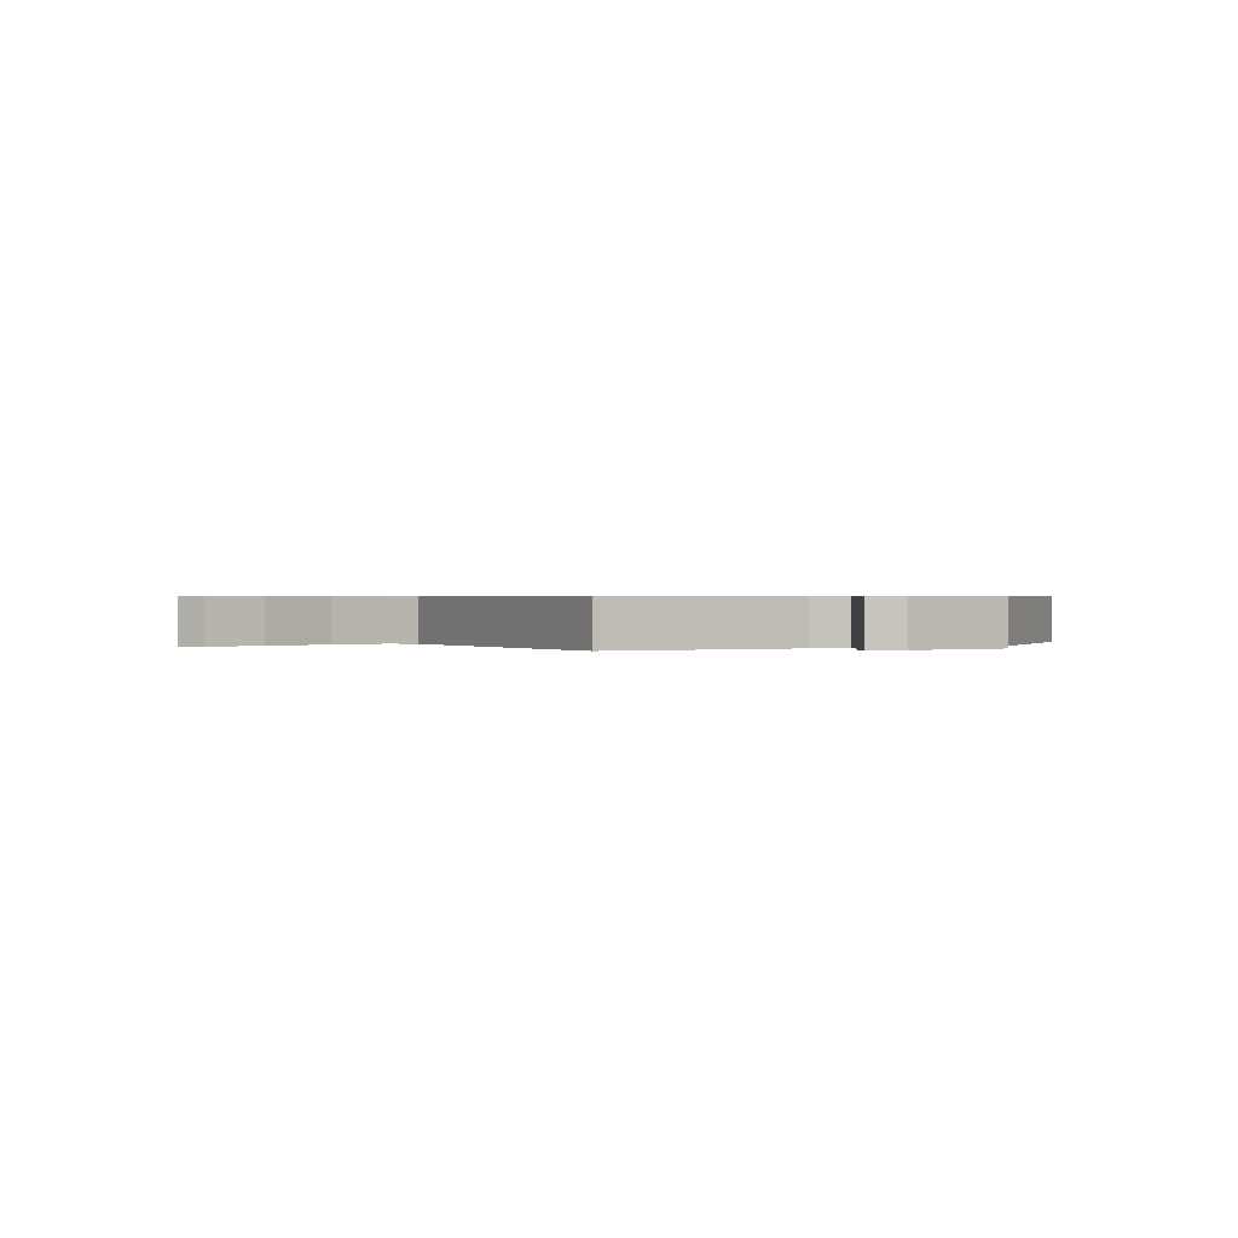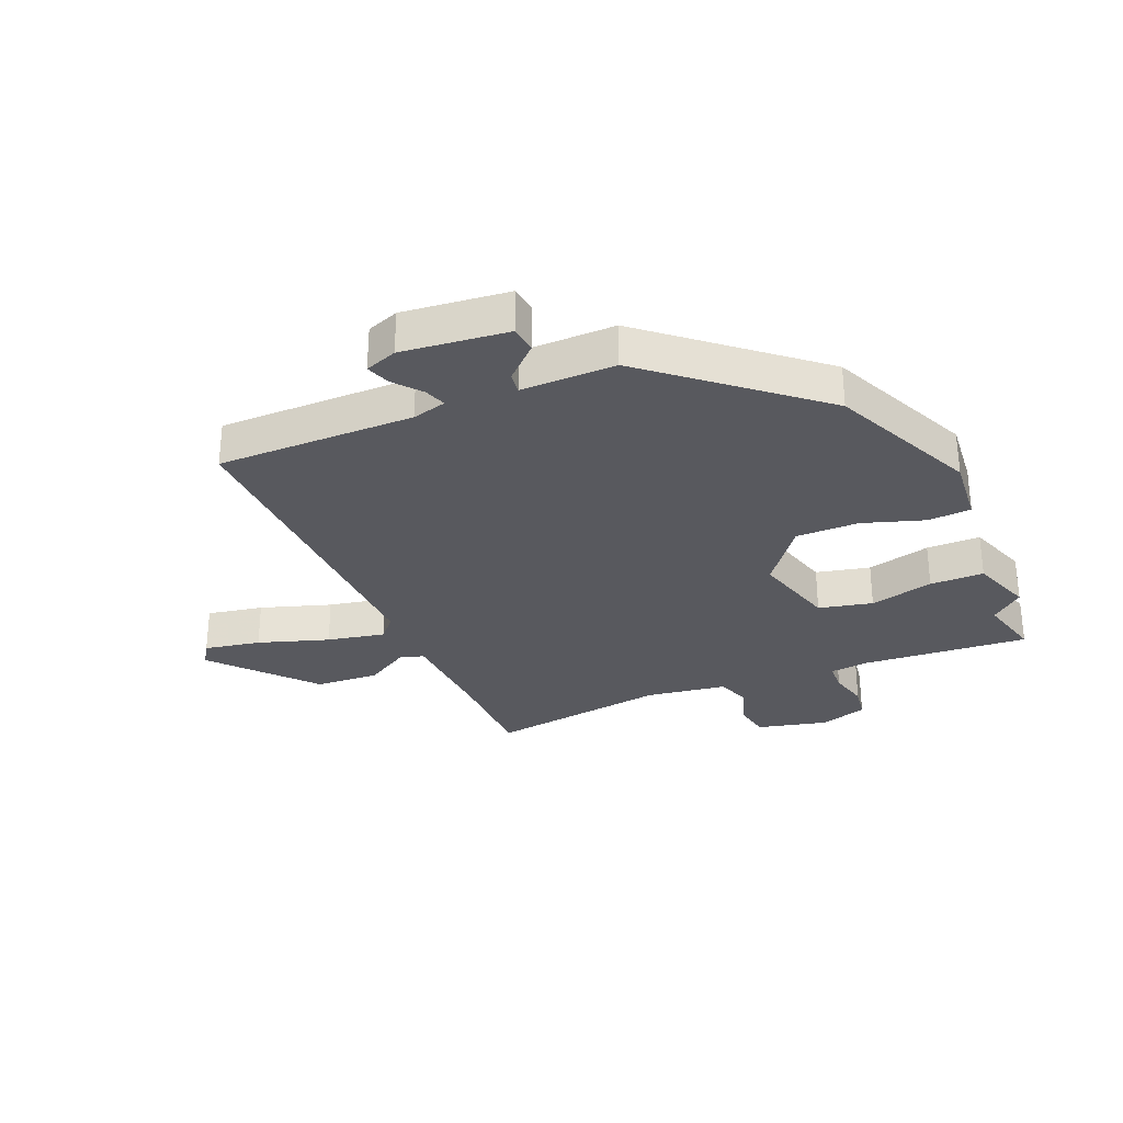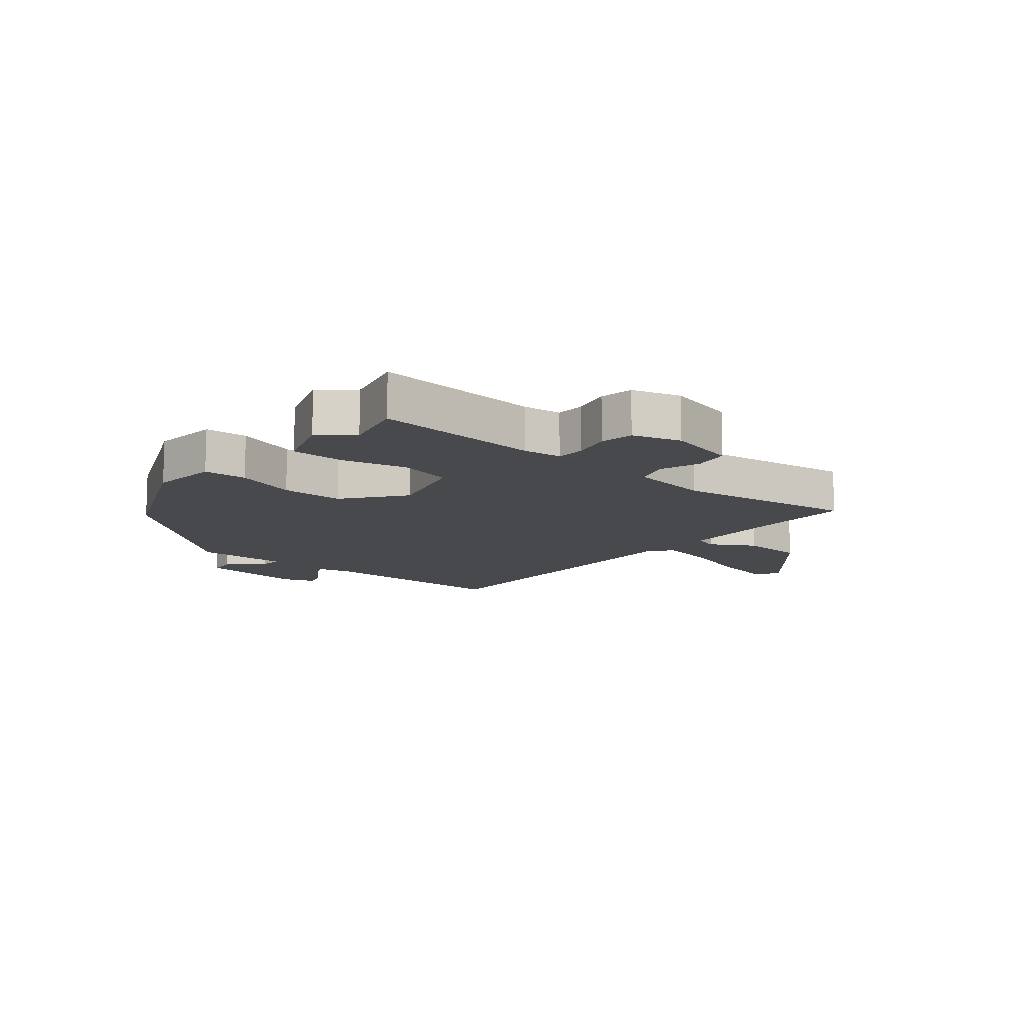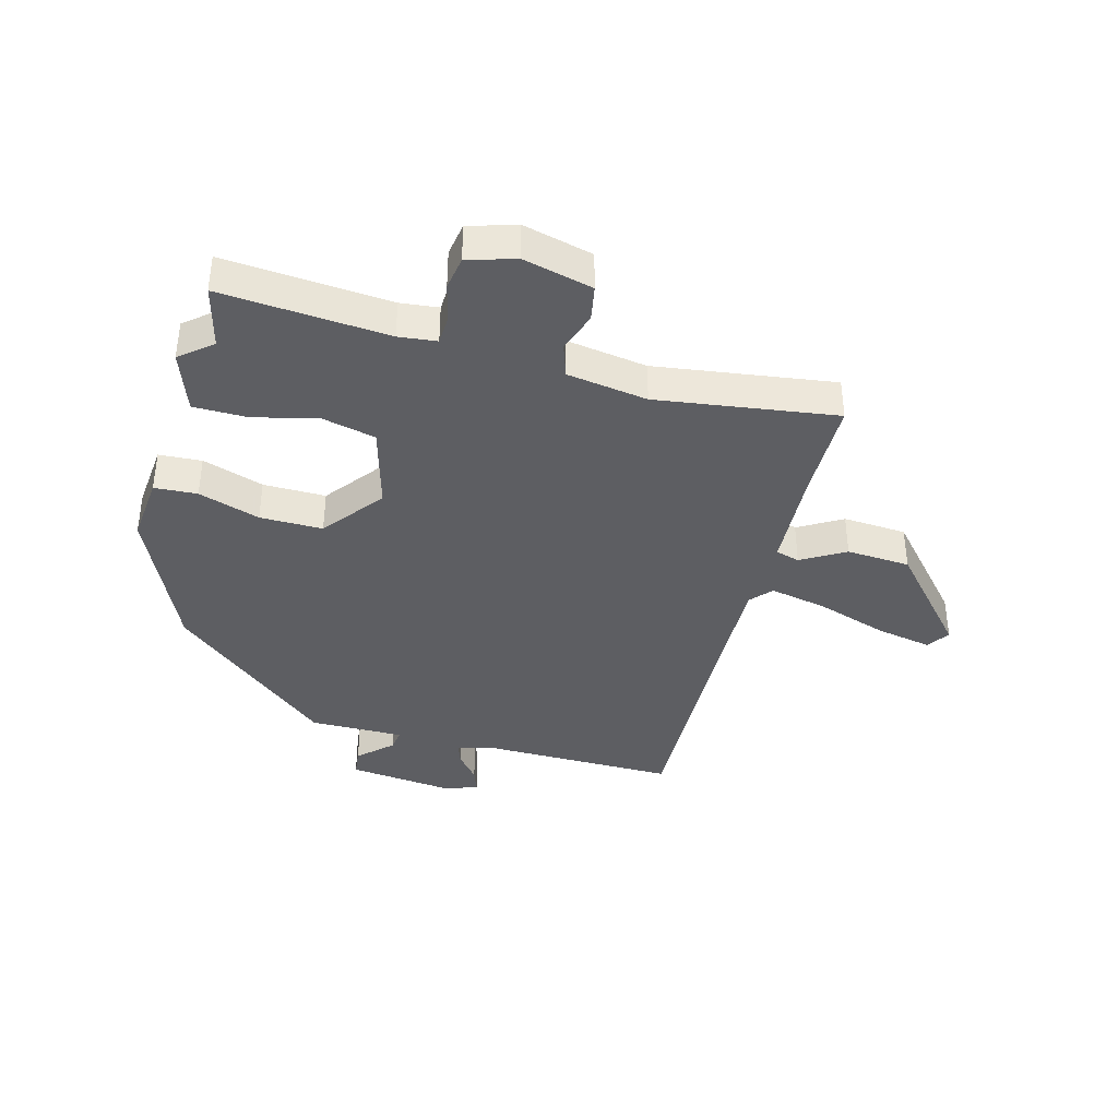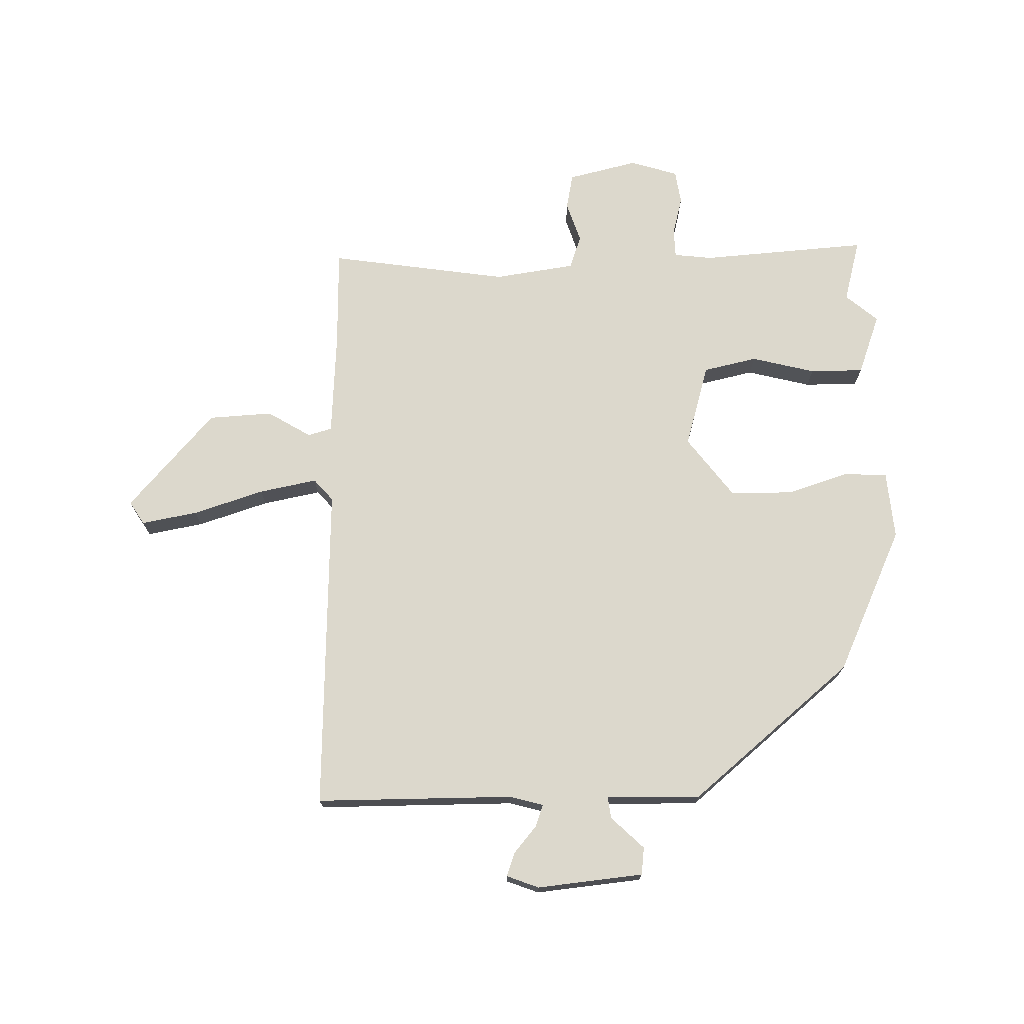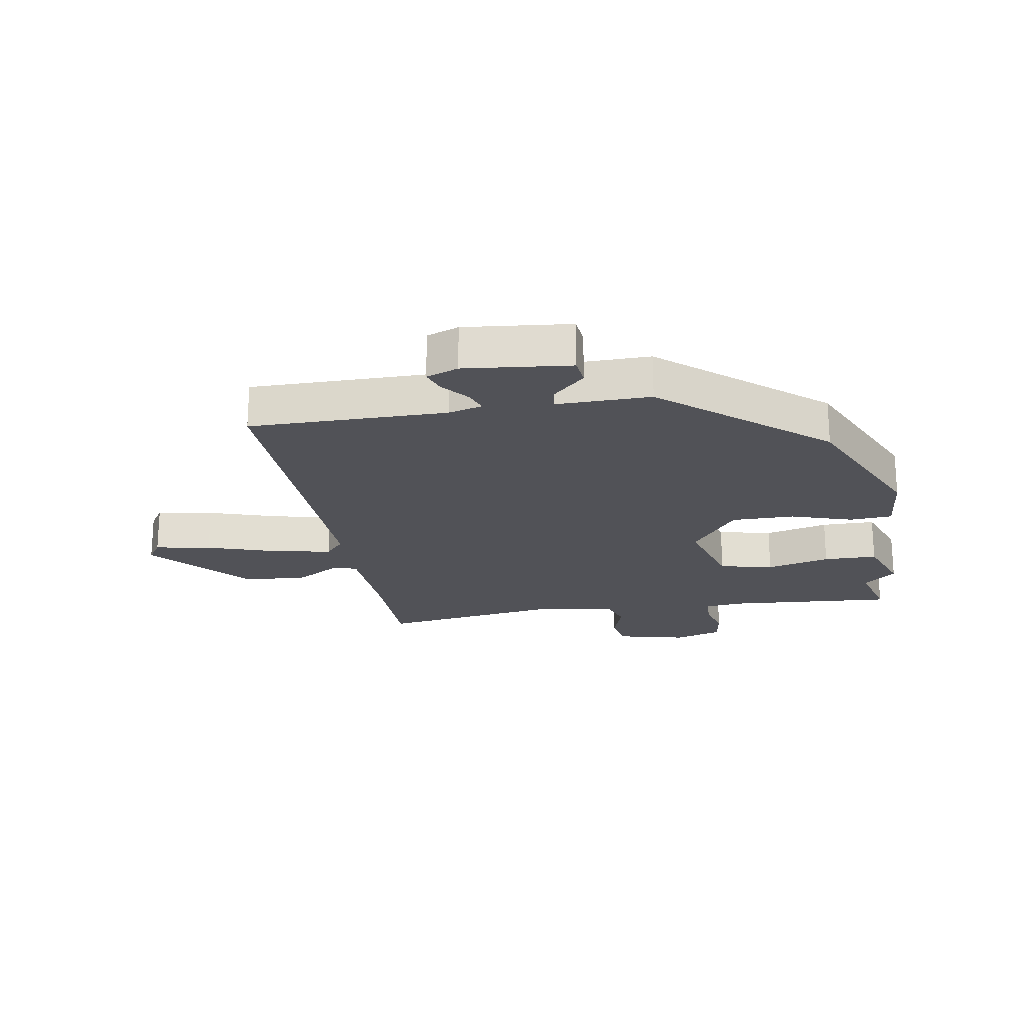
<metadata>
{"format":"obj","ext":"obj","renderer":"f3d","projection":"perspective","resolution":1024,"background":"white","views":[{"elev":0.5,"azim":150.4,"up":"+Y"},{"elev":-30.3,"azim":-156.8,"up":"+Y"},{"elev":-12.0,"azim":-39.8,"up":"+Y"},{"elev":-38.6,"azim":-15.0,"up":"+Y"},{"elev":72.7,"azim":179.3,"up":"+Y"},{"elev":-21.5,"azim":-170.1,"up":"+Y"}]}
</metadata>
<code>
v 0.497 0.07 -0.532
v 0.166 0.07 -0.529
v 0.109 0.07 -0.544
v 0.122 0.07 -0.581
v 0.159 0.07 -0.626
v 0.173 0.07 -0.666
v 0.119 0.07 -0.686
v -0.059 0.07 -0.666
v -0.064 0.07 -0.62
v -0.009 0.07 -0.568
v -0.004 0.07 -0.532
v -0.162 0.07 -0.533
v -0.428 0.07 -0.306
v -0.537 0.07 -0.062
v -0.526 0.07 0.051
v -0.454 0.07 0.055
v -0.351 0.07 0.021
v -0.246 0.07 0.02
v -0.168 0.07 0.121
v -0.207 0.07 0.261
v -0.297 0.07 0.282
v -0.404 0.07 0.256
v -0.494 0.07 0.257
v -0.53 0.07 0.359
v -0.476 0.07 0.404
v -0.503 0.07 0.51
v -0.223 0.07 0.487
v -0.159 0.07 0.494
v -0.157 0.07 0.542
v -0.173 0.07 0.607
v -0.164 0.07 0.663
v -0.084 0.07 0.687
v 0.033 0.07 0.658
v 0.044 0.07 0.598
v 0.021 0.07 0.53
v 0.04 0.07 0.474
v 0.175 0.07 0.453
v 0.476 0.07 0.495
v 0.478 0.07 0.326
v 0.487 0.07 0.154
v 0.527 0.07 0.142
v 0.6 0.07 0.185
v 0.707 0.07 0.178
v 0.849 0.07 0.015
v 0.824 0.07 -0.023
v 0.73 0.07 -0.005
v 0.612 0.07 0.034
v 0.515 0.07 0.054
v 0.483 0.07 0.018
v 0.497 0 -0.532
v 0.166 0 -0.529
v 0.109 0 -0.544
v 0.122 0 -0.581
v 0.159 0 -0.626
v 0.173 0 -0.666
v 0.119 0 -0.686
v -0.059 0 -0.666
v -0.064 0 -0.62
v -0.009 0 -0.568
v -0.004 0 -0.532
v -0.162 0 -0.533
v -0.428 0 -0.306
v -0.537 0 -0.062
v -0.526 0 0.051
v -0.454 0 0.055
v -0.351 0 0.021
v -0.246 0 0.02
v -0.168 0 0.121
v -0.207 0 0.261
v -0.297 0 0.282
v -0.404 0 0.256
v -0.494 0 0.257
v -0.53 0 0.359
v -0.476 0 0.404
v -0.503 0 0.51
v -0.223 0 0.487
v -0.159 0 0.494
v -0.157 0 0.542
v -0.173 0 0.607
v -0.164 0 0.663
v -0.084 0 0.687
v 0.033 0 0.658
v 0.044 0 0.598
v 0.021 0 0.53
v 0.04 0 0.474
v 0.175 0 0.453
v 0.476 0 0.495
v 0.478 0 0.326
v 0.487 0 0.154
v 0.527 0 0.142
v 0.6 0 0.185
v 0.707 0 0.178
v 0.849 0 0.015
v 0.824 0 -0.023
v 0.73 0 -0.005
v 0.612 0 0.034
v 0.515 0 0.054
v 0.483 0 0.018
f 44 45 46 47
f 44 47 48
f 41 42 43 44
f 40 41 44 48
f 37 38 39
f 36 37 39 40
f 32 33 34 35
f 32 35 36
f 29 30 31 32
f 28 29 32 36
f 27 28 36 40
f 25 26 27 40
f 21 22 23 24
f 20 21 24 25
f 14 15 16 17
f 14 17 18
f 11 12 13 14
f 11 14 18
f 7 8 9 10
f 7 10 11
f 4 5 6 7
f 3 4 7 11
f 2 3 11 18
f 49 1 2 18
f 20 25 40 48
f 19 20 48 49
f 18 19 49
f 96 95 94 93
f 97 96 93
f 93 92 91 90
f 97 93 90 89
f 88 87 86
f 89 88 86 85
f 84 83 82 81
f 85 84 81
f 81 80 79 78
f 85 81 78 77
f 89 85 77 76
f 89 76 75 74
f 73 72 71 70
f 74 73 70 69
f 66 65 64 63
f 67 66 63
f 63 62 61 60
f 67 63 60
f 59 58 57 56
f 60 59 56
f 56 55 54 53
f 60 56 53 52
f 67 60 52 51
f 67 51 50 98
f 97 89 74 69
f 98 97 69 68
f 98 68 67
f 1 50 51 2
f 2 51 52 3
f 3 52 53 4
f 4 53 54 5
f 5 54 55 6
f 6 55 56 7
f 7 56 57 8
f 8 57 58 9
f 9 58 59 10
f 10 59 60 11
f 11 60 61 12
f 12 61 62 13
f 13 62 63 14
f 14 63 64 15
f 15 64 65 16
f 16 65 66 17
f 17 66 67 18
f 18 67 68 19
f 19 68 69 20
f 20 69 70 21
f 21 70 71 22
f 22 71 72 23
f 23 72 73 24
f 24 73 74 25
f 25 74 75 26
f 26 75 76 27
f 27 76 77 28
f 28 77 78 29
f 29 78 79 30
f 30 79 80 31
f 31 80 81 32
f 32 81 82 33
f 33 82 83 34
f 34 83 84 35
f 35 84 85 36
f 36 85 86 37
f 37 86 87 38
f 38 87 88 39
f 39 88 89 40
f 40 89 90 41
f 41 90 91 42
f 42 91 92 43
f 43 92 93 44
f 44 93 94 45
f 45 94 95 46
f 46 95 96 47
f 47 96 97 48
f 48 97 98 49
f 49 98 50 1

</code>
